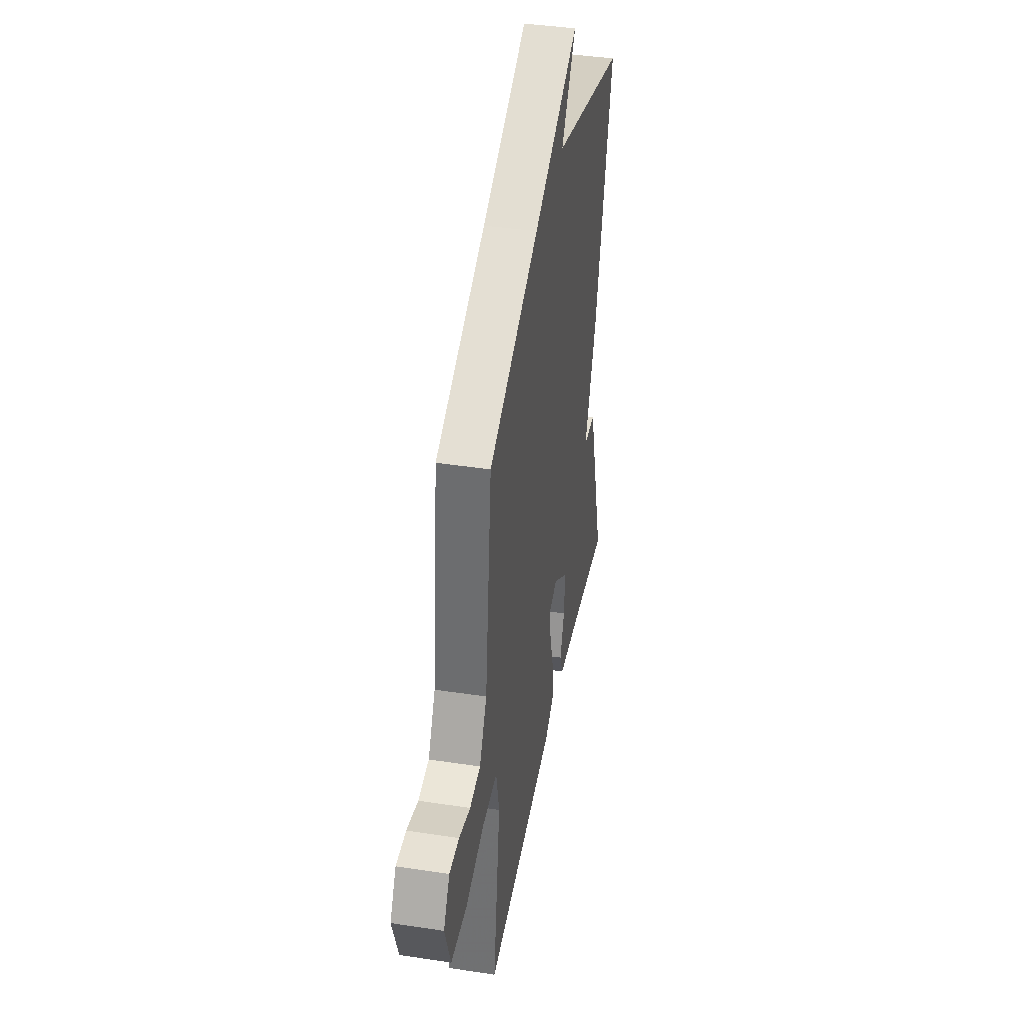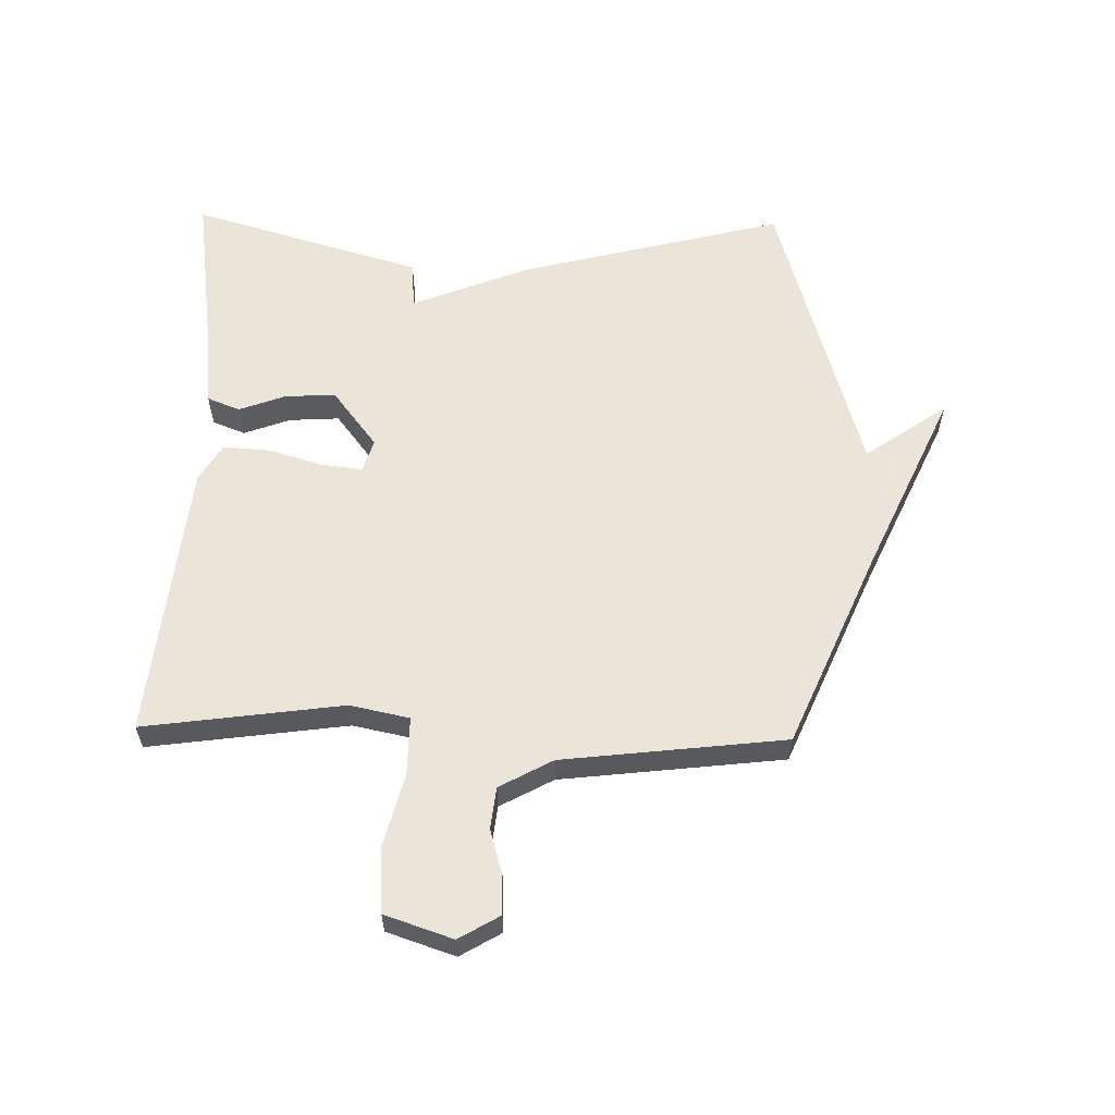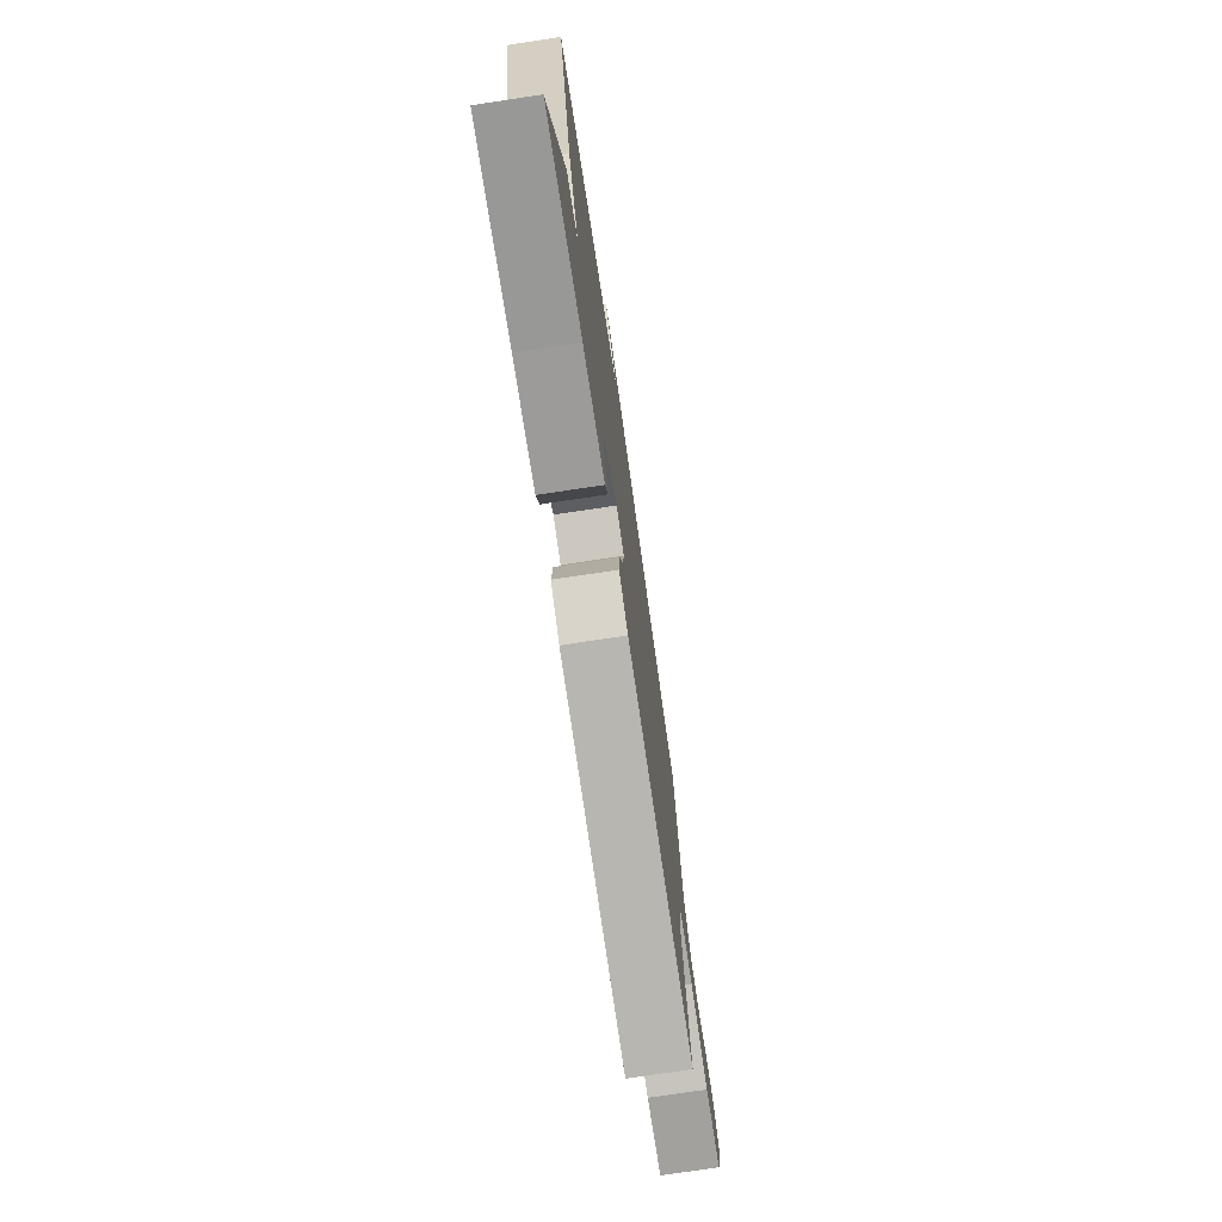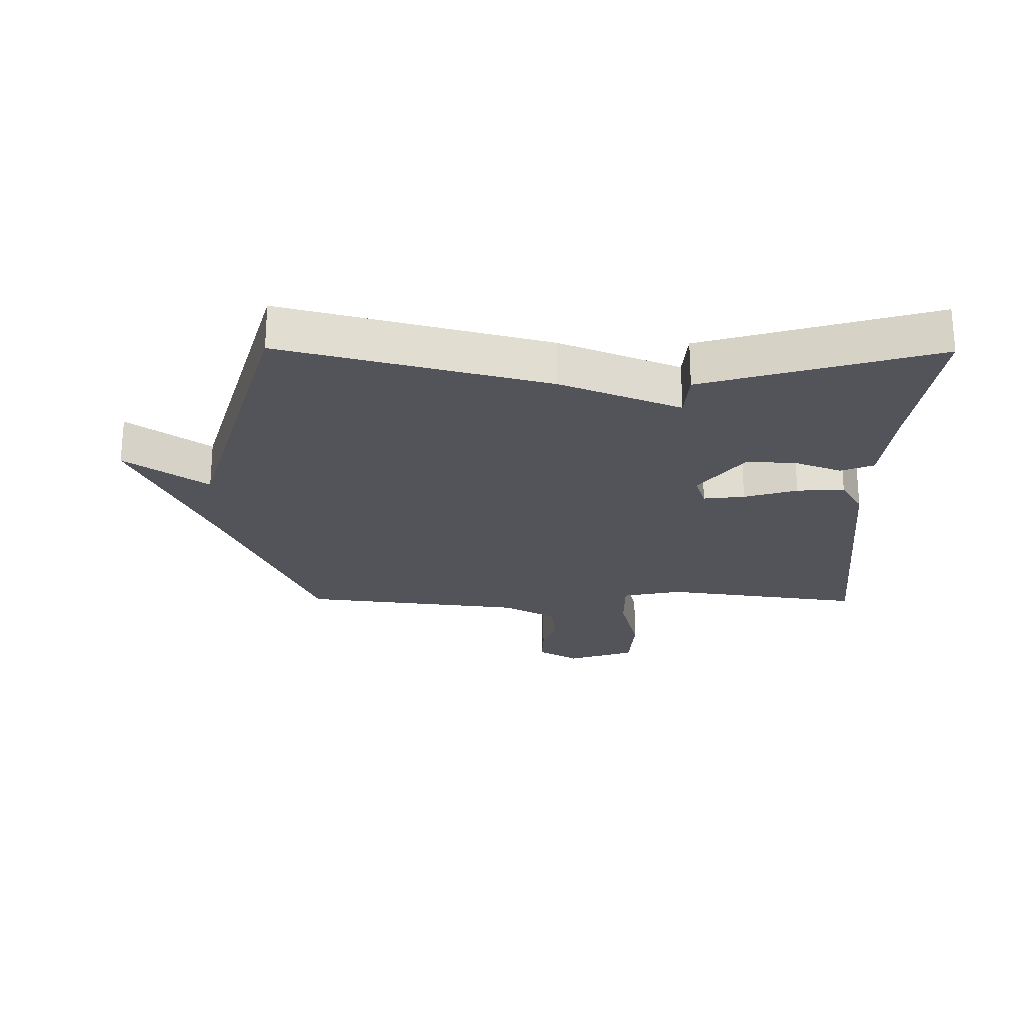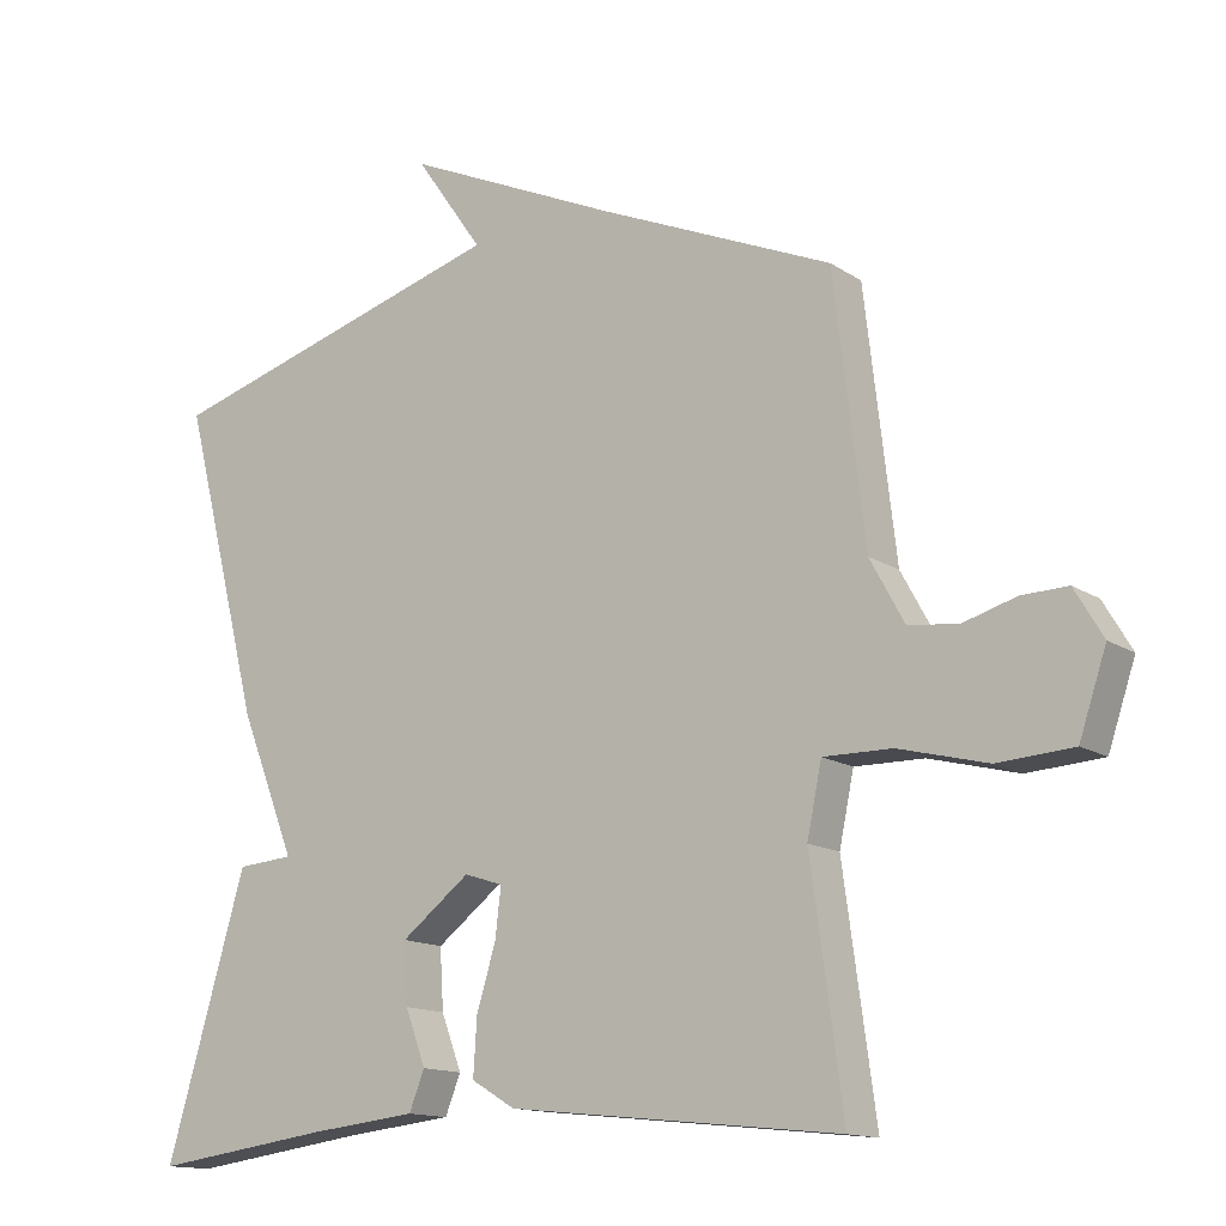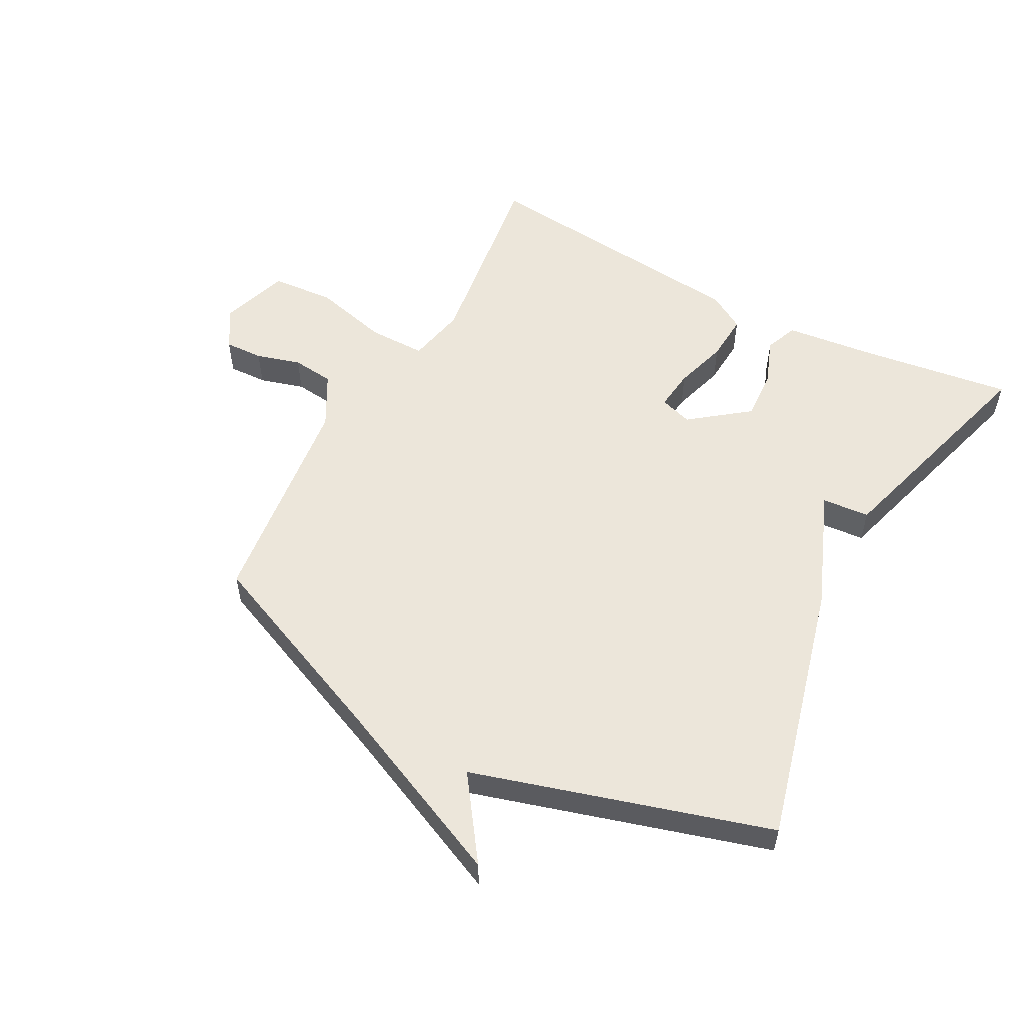
<metadata>
{"format":"obj","ext":"obj","renderer":"f3d","projection":"perspective","resolution":1024,"background":"white","views":[{"elev":41.2,"azim":-79.5,"up":"+Z"},{"elev":59.3,"azim":-88.8,"up":"+Y"},{"elev":-75.9,"azim":98.5,"up":"+Z"},{"elev":-23.7,"azim":89.4,"up":"+Y"},{"elev":-14.0,"azim":-144.7,"up":"+Z"},{"elev":54.5,"azim":28.1,"up":"+Y"}]}
</metadata>
<code>
v 0.5 0.07 0.5
v 0.391 0.07 0.074
v 0.314 0.07 -0.12
v 0.391 0.07 -0.126
v 0.5 0.07 -0.5
v 0.256 0.07 -0.467
v 0.109 0.07 -0.451
v 0.088 0.07 -0.398
v 0.116 0.07 -0.323
v 0.121 0.07 -0.241
v 0.027 0.07 -0.169
v -0.026 0.07 -0.186
v -0.018 0.07 -0.253
v 0.008 0.07 -0.339
v 0.013 0.07 -0.416
v -0.047 0.07 -0.452
v -0.5 0.07 -0.5
v -0.456 0.07 -0.178
v -0.476 0.07 -0.082
v -0.57 0.07 -0.083
v -0.691 0.07 -0.114
v -0.794 0.07 -0.107
v -0.831 0.07 0.003
v -0.792 0.07 0.069
v -0.729 0.07 0.067
v -0.657 0.07 0.046
v -0.589 0.07 0.054
v -0.542 0.07 0.14
v -0.5 0.07 0.5
v -0.178 0.07 0.639
v 0.115 0.07 0.772
v 0.022 0.07 0.639
v 0.5 0 0.5
v 0.391 0 0.074
v 0.314 0 -0.12
v 0.391 0 -0.126
v 0.5 0 -0.5
v 0.256 0 -0.467
v 0.109 0 -0.451
v 0.088 0 -0.398
v 0.116 0 -0.323
v 0.121 0 -0.241
v 0.027 0 -0.169
v -0.026 0 -0.186
v -0.018 0 -0.253
v 0.008 0 -0.339
v 0.013 0 -0.416
v -0.047 0 -0.452
v -0.5 0 -0.5
v -0.456 0 -0.178
v -0.476 0 -0.082
v -0.57 0 -0.083
v -0.691 0 -0.114
v -0.794 0 -0.107
v -0.831 0 0.003
v -0.792 0 0.069
v -0.729 0 0.067
v -0.657 0 0.046
v -0.589 0 0.054
v -0.542 0 0.14
v -0.5 0 0.5
v -0.178 0 0.639
v 0.115 0 0.772
v 0.022 0 0.639
f 30 31 32
f 1 2 3
f 32 1 3
f 30 32 3
f 29 30 3
f 28 29 3
f 27 28 3
f 26 27 3
f 24 25 26
f 23 24 26
f 22 23 26
f 21 22 26
f 20 21 26
f 19 20 26
f 19 26 3
f 18 19 3 4
f 16 17 18
f 15 16 18
f 14 15 18
f 13 14 18
f 12 13 18
f 11 12 18
f 11 18 4
f 10 11 4 5
f 9 10 5 6
f 6 7 8 9
f 64 63 62
f 35 34 33
f 35 33 64
f 35 64 62
f 35 62 61
f 35 61 60
f 35 60 59
f 35 59 58
f 58 57 56
f 58 56 55
f 58 55 54
f 58 54 53
f 58 53 52
f 58 52 51
f 35 58 51
f 36 35 51 50
f 50 49 48
f 50 48 47
f 50 47 46
f 50 46 45
f 50 45 44
f 50 44 43
f 36 50 43
f 37 36 43 42
f 38 37 42 41
f 41 40 39 38
f 1 33 34 2
f 2 34 35 3
f 3 35 36 4
f 4 36 37 5
f 5 37 38 6
f 6 38 39 7
f 7 39 40 8
f 8 40 41 9
f 9 41 42 10
f 10 42 43 11
f 11 43 44 12
f 12 44 45 13
f 13 45 46 14
f 14 46 47 15
f 15 47 48 16
f 16 48 49 17
f 17 49 50 18
f 18 50 51 19
f 19 51 52 20
f 20 52 53 21
f 21 53 54 22
f 22 54 55 23
f 23 55 56 24
f 24 56 57 25
f 25 57 58 26
f 26 58 59 27
f 27 59 60 28
f 28 60 61 29
f 29 61 62 30
f 30 62 63 31
f 31 63 64 32
f 32 64 33 1

</code>
